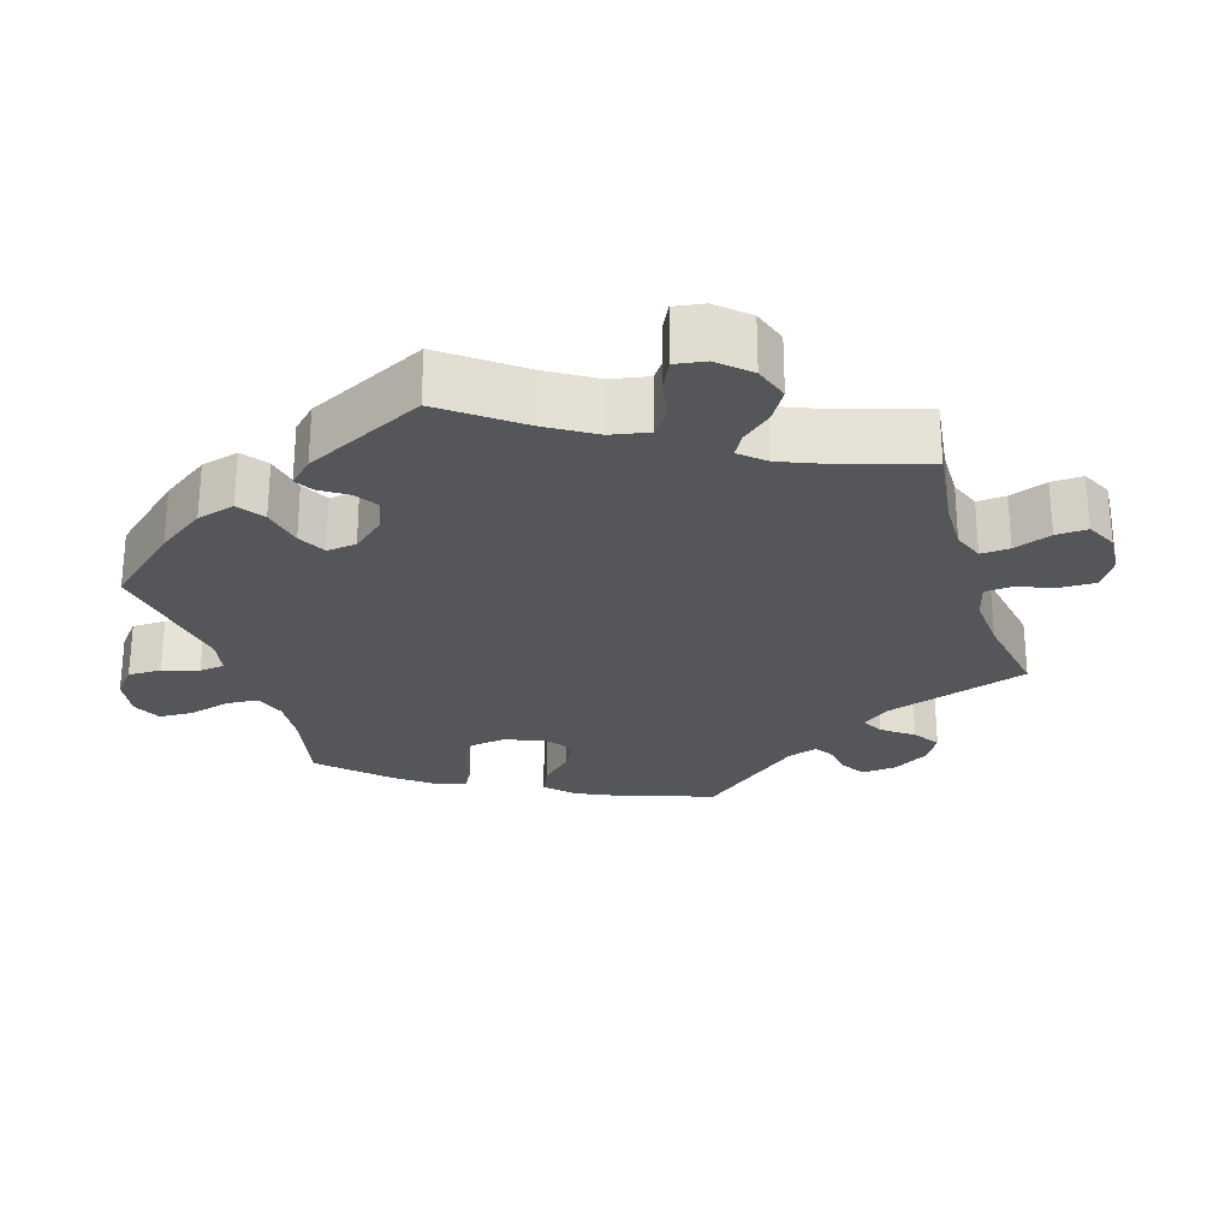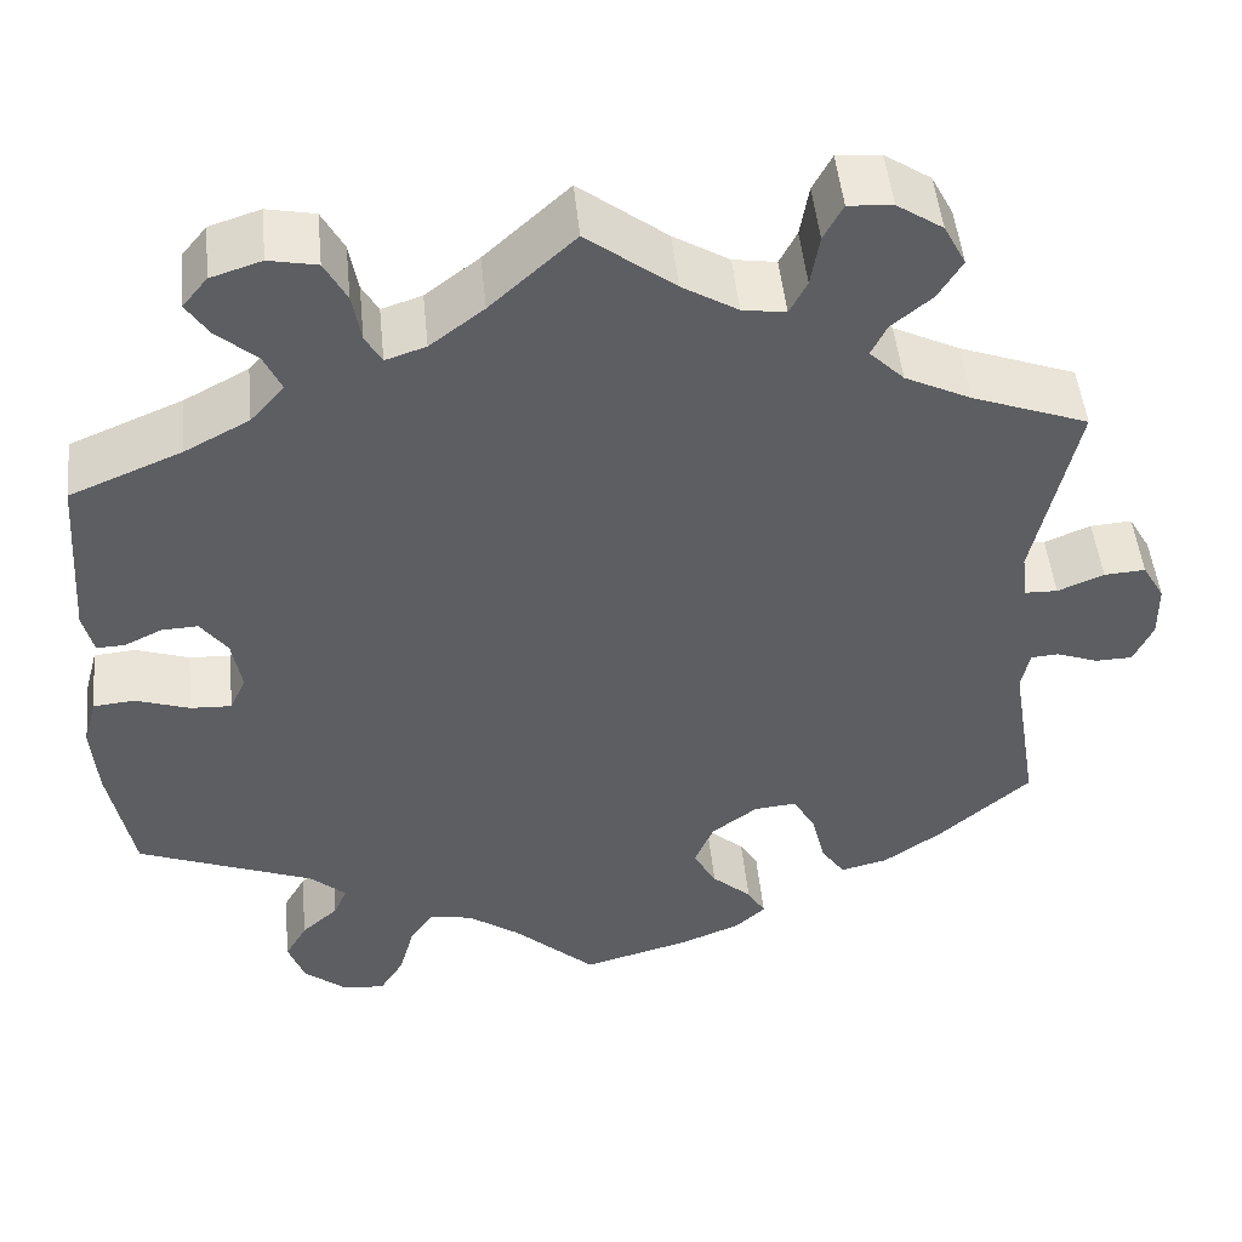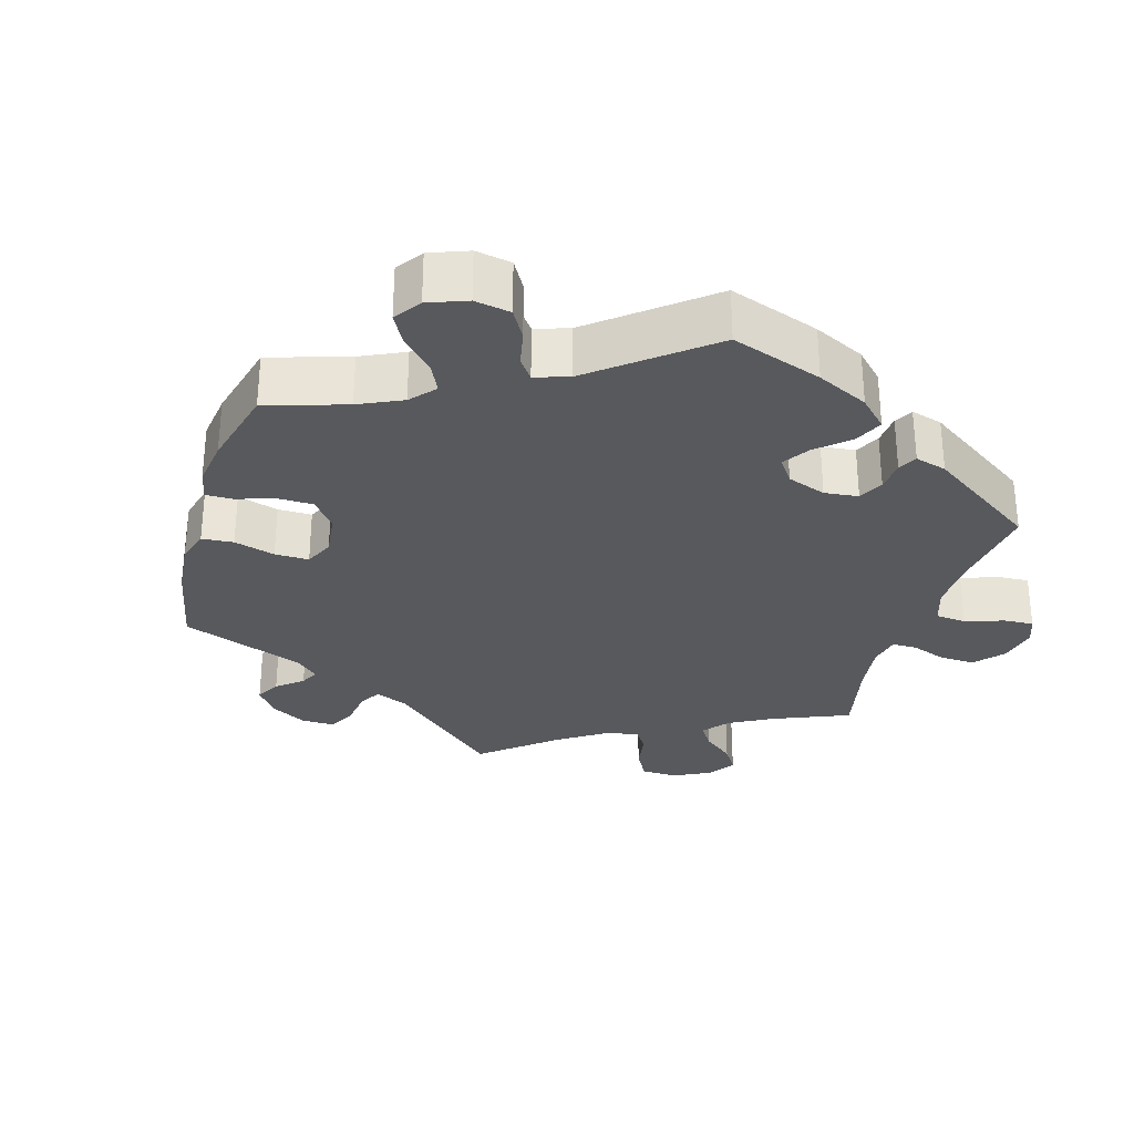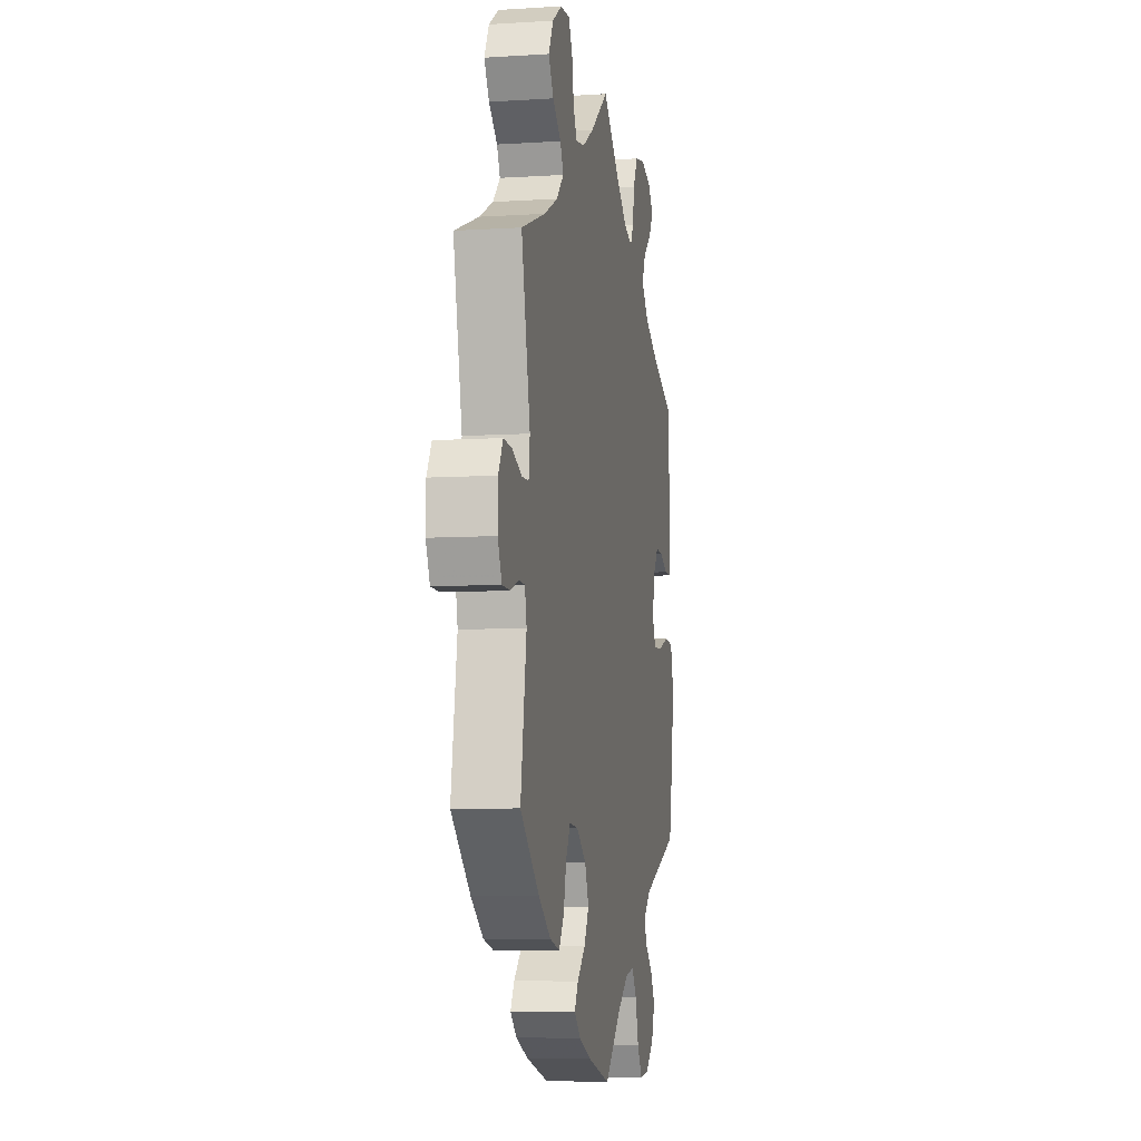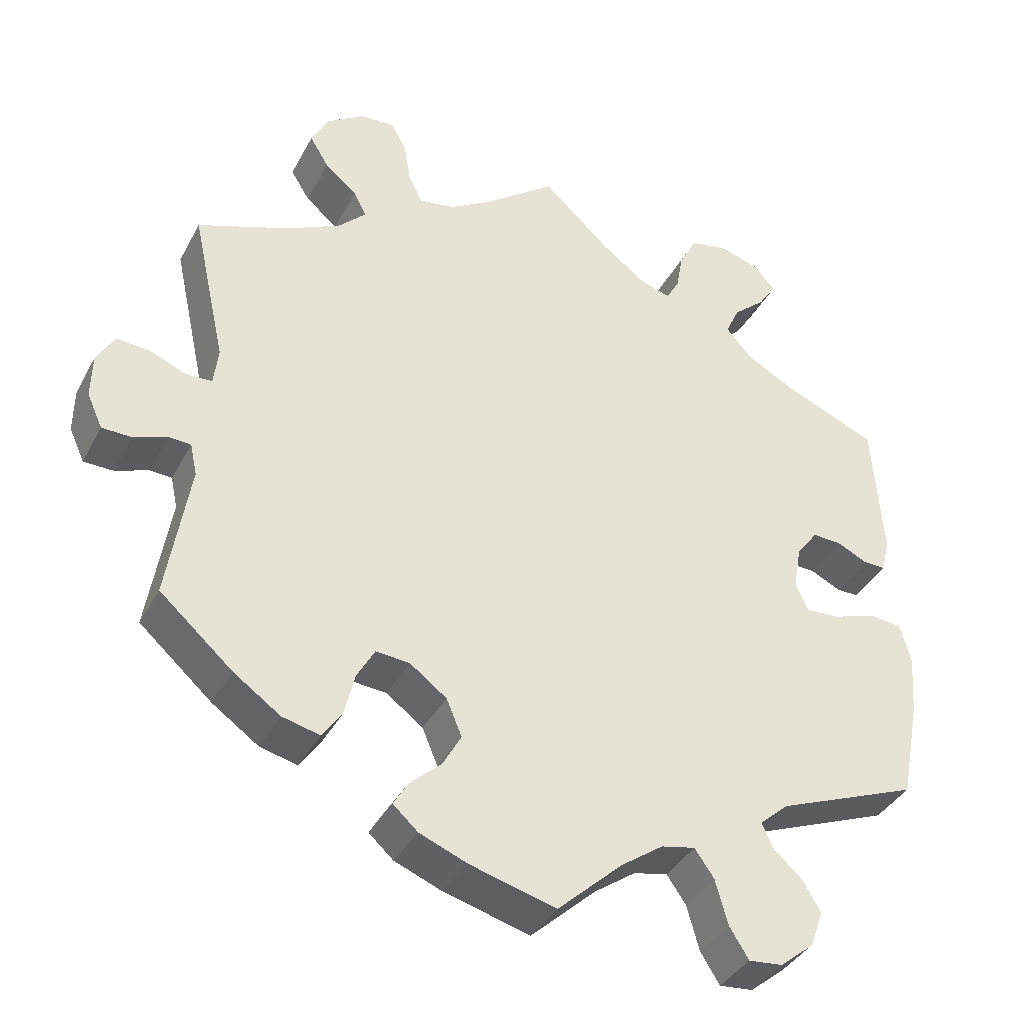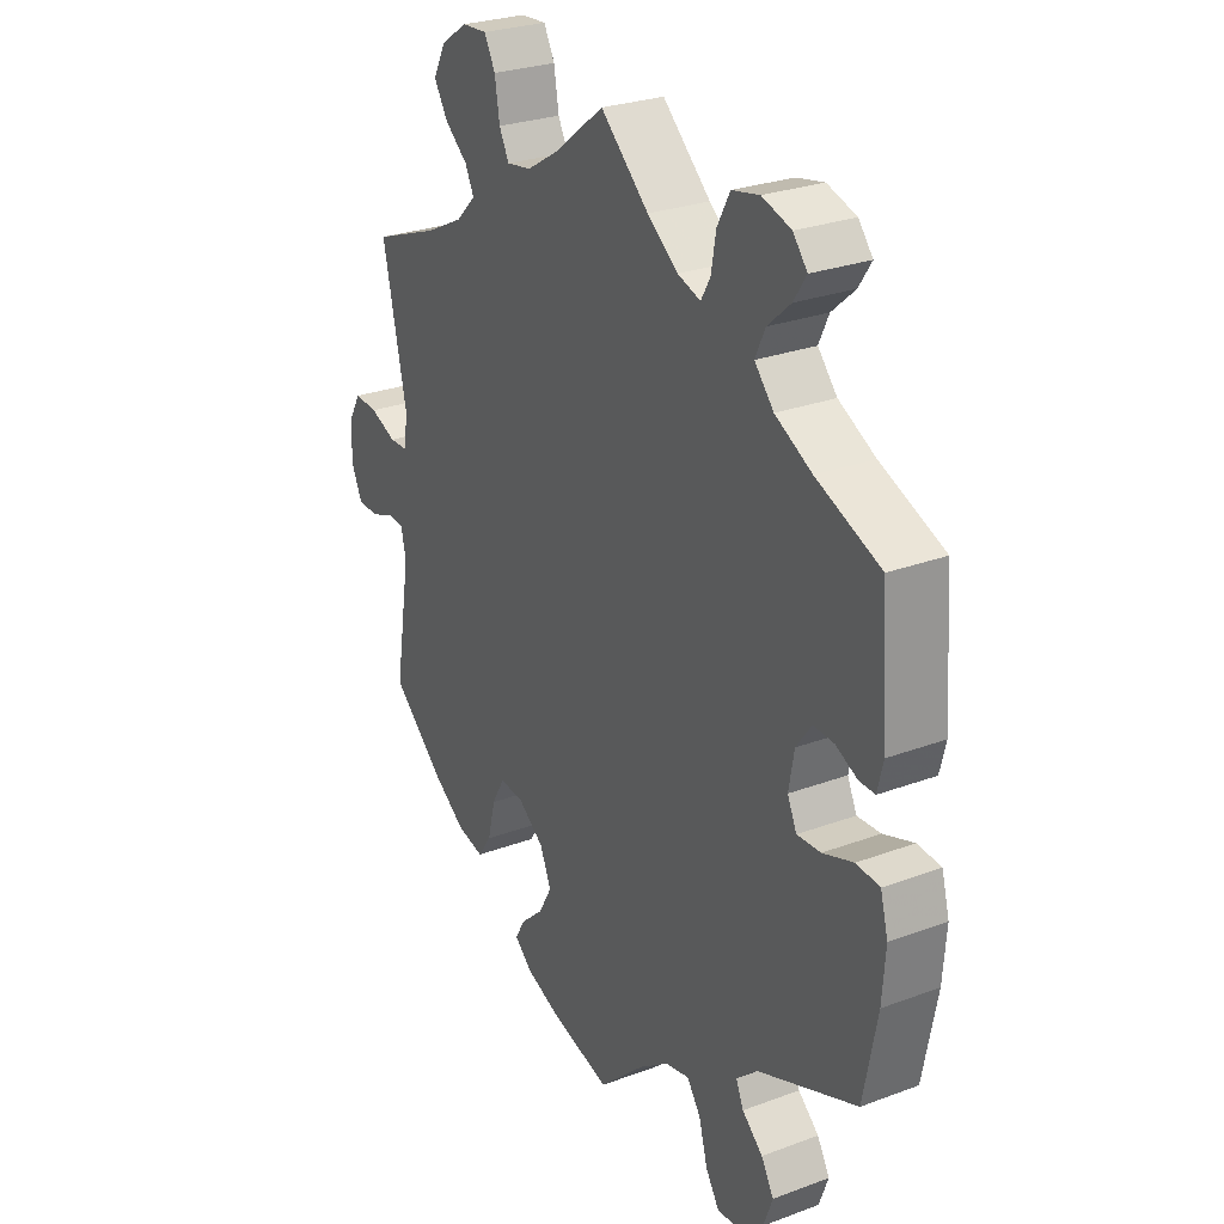
<metadata>
{"format":"obj","ext":"obj","renderer":"f3d","projection":"perspective","resolution":1024,"background":"white","views":[{"elev":-26.0,"azim":-42.6,"up":"+Y"},{"elev":49.0,"azim":-5.7,"up":"+Z"},{"elev":-29.9,"azim":-136.4,"up":"+Y"},{"elev":-7.2,"azim":100.4,"up":"+Z"},{"elev":-37.9,"azim":154.6,"up":"+Z"},{"elev":27.0,"azim":-120.1,"up":"+Z"}]}
</metadata>
<code>
v -0.383 0.07 0.338
v -0.316 0.07 0.374
v -0.281 0.07 0.414
v -0.299 0.07 0.453
v -0.341 0.07 0.49
v -0.364 0.07 0.525
v -0.338 0.07 0.557
v -0.285 0.07 0.574
v -0.235 0.07 0.564
v -0.212 0.07 0.521
v -0.203 0.07 0.47
v -0.186 0.07 0.44
v -0.144 0.07 0.454
v -0.088 0.07 0.497
v 0 0.07 0.578
v 0.091 0.07 0.508
v 0.149 0.07 0.473
v 0.194 0.07 0.466
v 0.212 0.07 0.501
v 0.221 0.07 0.555
v 0.241 0.07 0.593
v 0.287 0.07 0.59
v 0.335 0.07 0.558
v 0.358 0.07 0.514
v 0.333 0.07 0.473
v 0.291 0.07 0.438
v 0.275 0.07 0.405
v 0.311 0.07 0.369
v 0.38 0.07 0.335
v 0.501 0.07 0.29
v 0.457 0.07 0.089
v 0.463 0.07 0.04
v 0.497 0.07 0.039
v 0.545 0.07 0.059
v 0.588 0.07 0.062
v 0.611 0.07 0.022
v 0.612 0.07 -0.036
v 0.592 0.07 -0.08
v 0.553 0.07 -0.081
v 0.51 0.07 -0.065
v 0.481 0.07 -0.067
v 0.472 0.07 -0.109
v 0.501 0.07 -0.288
v 0.406 0.07 -0.372
v 0.345 0.07 -0.415
v 0.296 0.07 -0.427
v 0.271 0.07 -0.391
v 0.257 0.07 -0.334
v 0.234 0.07 -0.293
v 0.19 0.07 -0.297
v 0.142 0.07 -0.333
v 0.122 0.07 -0.381
v 0.146 0.07 -0.424
v 0.187 0.07 -0.461
v 0.206 0.07 -0.493
v 0.174 0.07 -0.522
v 0.112 0.07 -0.547
v 0 0.07 -0.578
v -0.085 0.07 -0.5
v -0.139 0.07 -0.462
v -0.183 0.07 -0.453
v -0.208 0.07 -0.489
v -0.224 0.07 -0.547
v -0.249 0.07 -0.587
v -0.293 0.07 -0.583
v -0.337 0.07 -0.547
v -0.354 0.07 -0.5
v -0.331 0.07 -0.46
v -0.293 0.07 -0.426
v -0.279 0.07 -0.394
v -0.316 0.07 -0.361
v -0.5 0.07 -0.289
v -0.525 0.07 -0.159
v -0.531 0.07 -0.081
v -0.517 0.07 -0.029
v -0.474 0.07 -0.025
v -0.418 0.07 -0.044
v -0.375 0.07 -0.046
v -0.358 0.07 -0.009
v -0.368 0.07 0.047
v -0.396 0.07 0.085
v -0.434 0.07 0.083
v -0.473 0.07 0.064
v -0.502 0.07 0.063
v -0.513 0.07 0.107
v -0.5 0.07 0.289
v -0.383 0 0.338
v -0.316 0 0.374
v -0.281 0 0.414
v -0.299 0 0.453
v -0.341 0 0.49
v -0.364 0 0.525
v -0.338 0 0.557
v -0.285 0 0.574
v -0.235 0 0.564
v -0.212 0 0.521
v -0.203 0 0.47
v -0.186 0 0.44
v -0.144 0 0.454
v -0.088 0 0.497
v 0 0 0.578
v 0.091 0 0.508
v 0.149 0 0.473
v 0.194 0 0.466
v 0.212 0 0.501
v 0.221 0 0.555
v 0.241 0 0.593
v 0.287 0 0.59
v 0.335 0 0.558
v 0.358 0 0.514
v 0.333 0 0.473
v 0.291 0 0.438
v 0.275 0 0.405
v 0.311 0 0.369
v 0.38 0 0.335
v 0.501 0 0.29
v 0.457 0 0.089
v 0.463 0 0.04
v 0.497 0 0.039
v 0.545 0 0.059
v 0.588 0 0.062
v 0.611 0 0.022
v 0.612 0 -0.036
v 0.592 0 -0.08
v 0.553 0 -0.081
v 0.51 0 -0.065
v 0.481 0 -0.067
v 0.472 0 -0.109
v 0.501 0 -0.288
v 0.406 0 -0.372
v 0.345 0 -0.415
v 0.296 0 -0.427
v 0.271 0 -0.391
v 0.257 0 -0.334
v 0.234 0 -0.293
v 0.19 0 -0.297
v 0.142 0 -0.333
v 0.122 0 -0.381
v 0.146 0 -0.424
v 0.187 0 -0.461
v 0.206 0 -0.493
v 0.174 0 -0.522
v 0.112 0 -0.547
v 0 0 -0.578
v -0.085 0 -0.5
v -0.139 0 -0.462
v -0.183 0 -0.453
v -0.208 0 -0.489
v -0.224 0 -0.547
v -0.249 0 -0.587
v -0.293 0 -0.583
v -0.337 0 -0.547
v -0.354 0 -0.5
v -0.331 0 -0.46
v -0.293 0 -0.426
v -0.279 0 -0.394
v -0.316 0 -0.361
v -0.5 0 -0.289
v -0.525 0 -0.159
v -0.531 0 -0.081
v -0.517 0 -0.029
v -0.474 0 -0.025
v -0.418 0 -0.044
v -0.375 0 -0.046
v -0.358 0 -0.009
v -0.368 0 0.047
v -0.396 0 0.085
v -0.434 0 0.083
v -0.473 0 0.064
v -0.502 0 0.063
v -0.513 0 0.107
v -0.5 0 0.289
f 85 86 1
f 82 83 84 85
f 81 82 85 1
f 80 81 1 2
f 79 80 2 3
f 74 75 76 77
f 74 77 78
f 71 72 73 74
f 70 71 74 78
f 66 67 68 69
f 66 69 70
f 65 66 70
f 62 63 64 65
f 61 62 65 70
f 60 61 70 78
f 56 57 58 59
f 53 54 55 56
f 52 53 56 59
f 51 52 59 60
f 45 46 47 48
f 45 48 49
f 42 43 44 45
f 41 42 45 49
f 37 38 39 40
f 37 40 41
f 36 37 41
f 33 34 35 36
f 32 33 36 41
f 29 30 31
f 28 29 31 32
f 27 28 32 41
f 23 24 25 26
f 23 26 27
f 22 23 27
f 19 20 21 22
f 18 19 22 27
f 17 18 27 41
f 14 15 16
f 13 14 16 17
f 12 13 17 41
f 8 9 10 11
f 8 11 12
f 7 8 12
f 4 5 6 7
f 3 4 7 12
f 79 3 12 41
f 50 51 60 78
f 50 78 79
f 41 49 50 79
f 87 172 171
f 171 170 169 168
f 87 171 168 167
f 88 87 167 166
f 89 88 166 165
f 163 162 161 160
f 164 163 160
f 160 159 158 157
f 164 160 157 156
f 155 154 153 152
f 156 155 152
f 156 152 151
f 151 150 149 148
f 156 151 148 147
f 164 156 147 146
f 145 144 143 142
f 142 141 140 139
f 145 142 139 138
f 146 145 138 137
f 134 133 132 131
f 135 134 131
f 131 130 129 128
f 135 131 128 127
f 126 125 124 123
f 127 126 123
f 127 123 122
f 122 121 120 119
f 127 122 119 118
f 117 116 115
f 118 117 115 114
f 127 118 114 113
f 112 111 110 109
f 113 112 109
f 113 109 108
f 108 107 106 105
f 113 108 105 104
f 127 113 104 103
f 102 101 100
f 103 102 100 99
f 127 103 99 98
f 97 96 95 94
f 98 97 94
f 98 94 93
f 93 92 91 90
f 98 93 90 89
f 127 98 89 165
f 164 146 137 136
f 165 164 136
f 165 136 135 127
f 1 87 88 2
f 2 88 89 3
f 3 89 90 4
f 4 90 91 5
f 5 91 92 6
f 6 92 93 7
f 7 93 94 8
f 8 94 95 9
f 9 95 96 10
f 10 96 97 11
f 11 97 98 12
f 12 98 99 13
f 13 99 100 14
f 14 100 101 15
f 15 101 102 16
f 16 102 103 17
f 17 103 104 18
f 18 104 105 19
f 19 105 106 20
f 20 106 107 21
f 21 107 108 22
f 22 108 109 23
f 23 109 110 24
f 24 110 111 25
f 25 111 112 26
f 26 112 113 27
f 27 113 114 28
f 28 114 115 29
f 29 115 116 30
f 30 116 117 31
f 31 117 118 32
f 32 118 119 33
f 33 119 120 34
f 34 120 121 35
f 35 121 122 36
f 36 122 123 37
f 37 123 124 38
f 38 124 125 39
f 39 125 126 40
f 40 126 127 41
f 41 127 128 42
f 42 128 129 43
f 43 129 130 44
f 44 130 131 45
f 45 131 132 46
f 46 132 133 47
f 47 133 134 48
f 48 134 135 49
f 49 135 136 50
f 50 136 137 51
f 51 137 138 52
f 52 138 139 53
f 53 139 140 54
f 54 140 141 55
f 55 141 142 56
f 56 142 143 57
f 57 143 144 58
f 58 144 145 59
f 59 145 146 60
f 60 146 147 61
f 61 147 148 62
f 62 148 149 63
f 63 149 150 64
f 64 150 151 65
f 65 151 152 66
f 66 152 153 67
f 67 153 154 68
f 68 154 155 69
f 69 155 156 70
f 70 156 157 71
f 71 157 158 72
f 72 158 159 73
f 73 159 160 74
f 74 160 161 75
f 75 161 162 76
f 76 162 163 77
f 77 163 164 78
f 78 164 165 79
f 79 165 166 80
f 80 166 167 81
f 81 167 168 82
f 82 168 169 83
f 83 169 170 84
f 84 170 171 85
f 85 171 172 86
f 86 172 87 1

</code>
